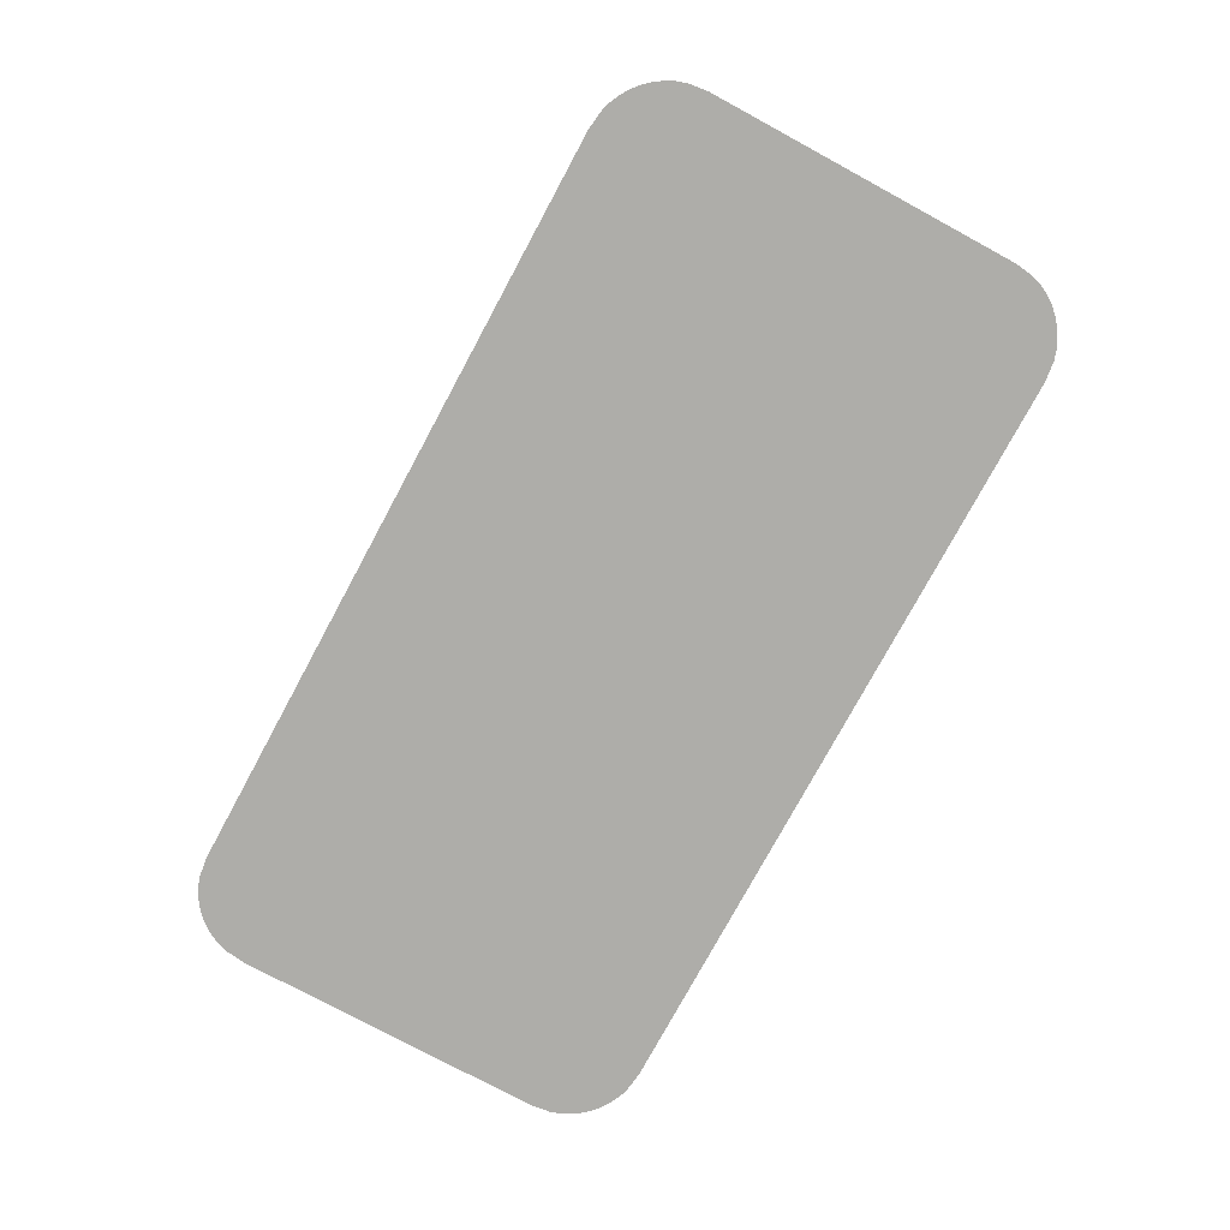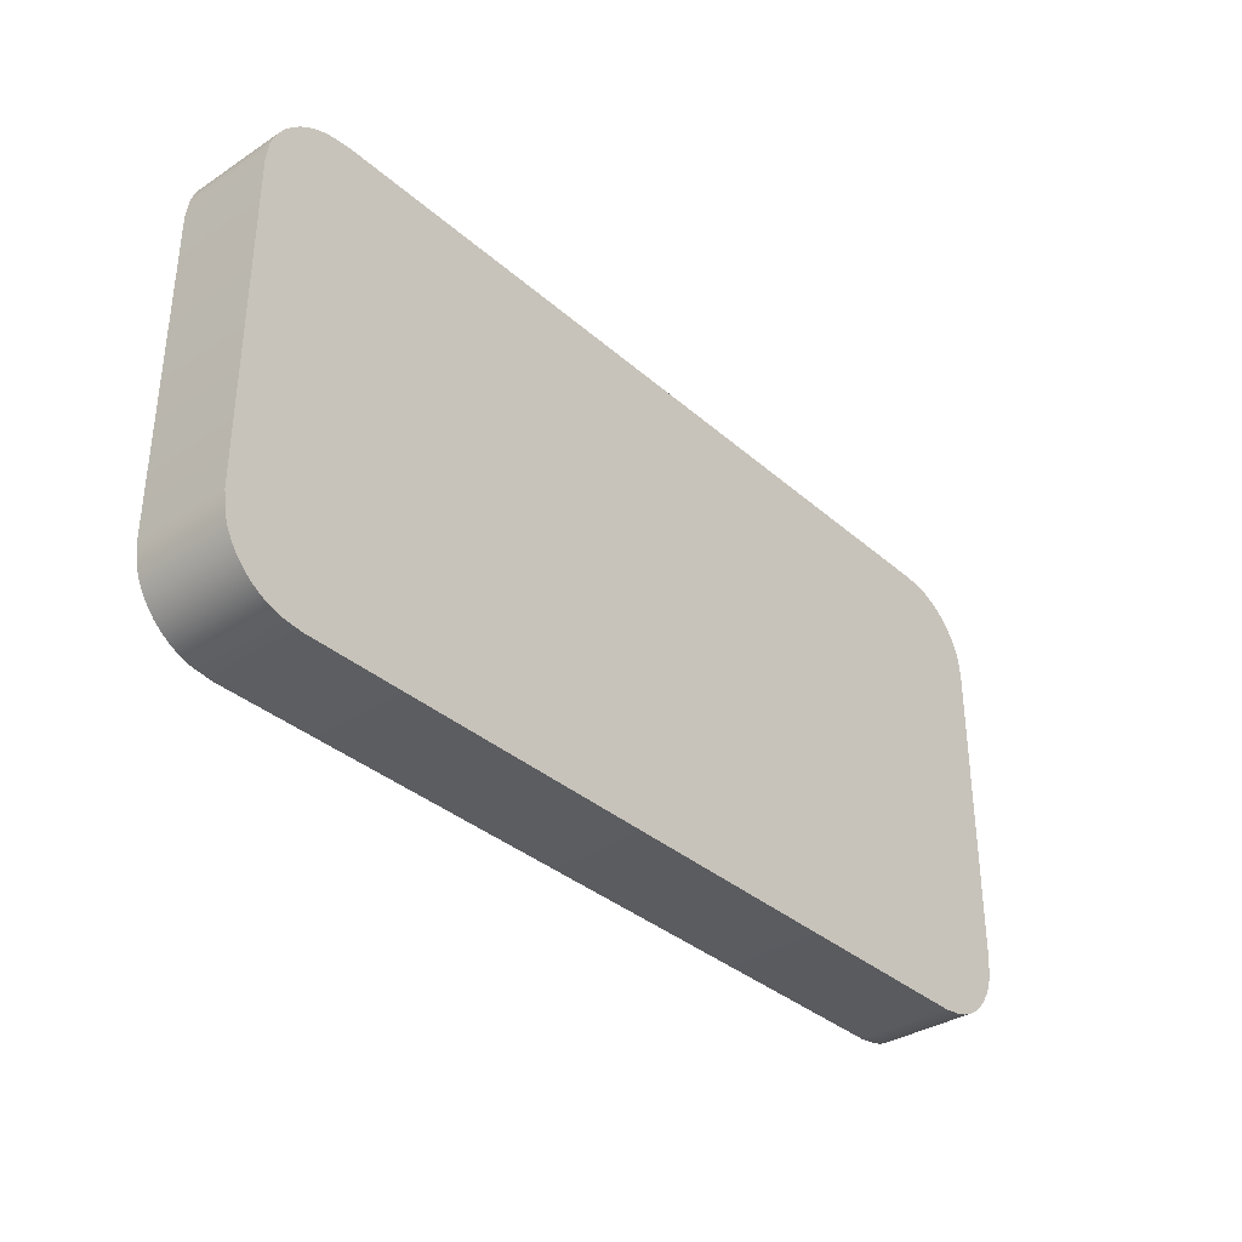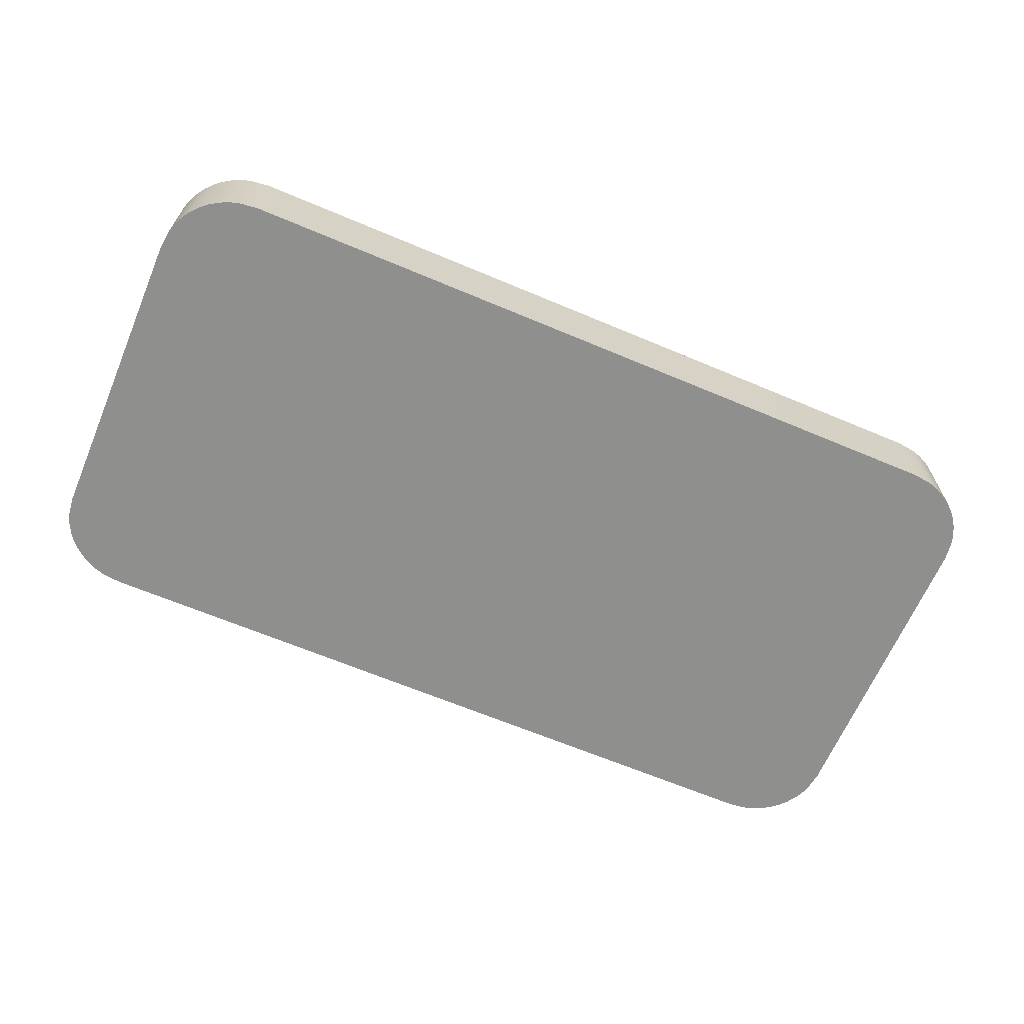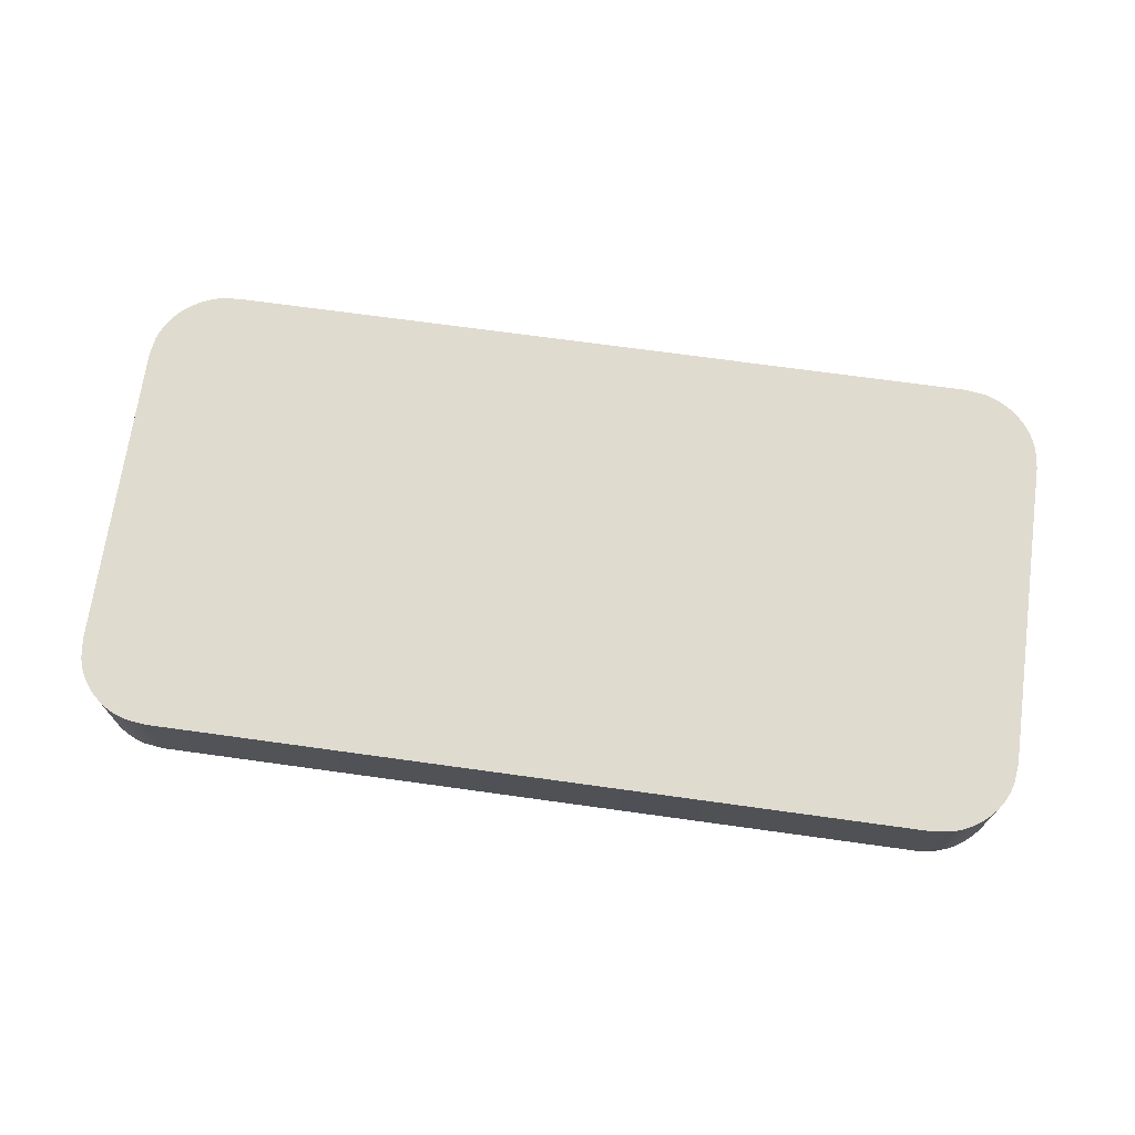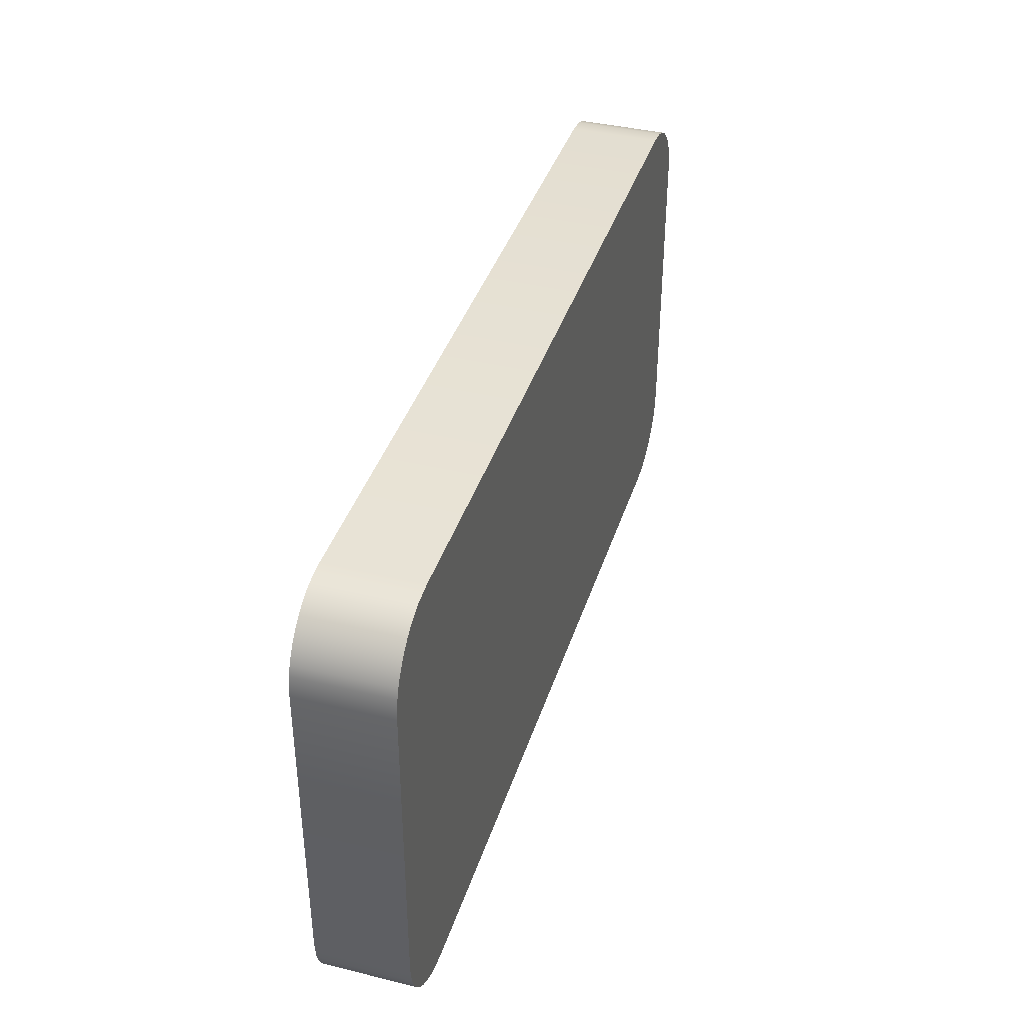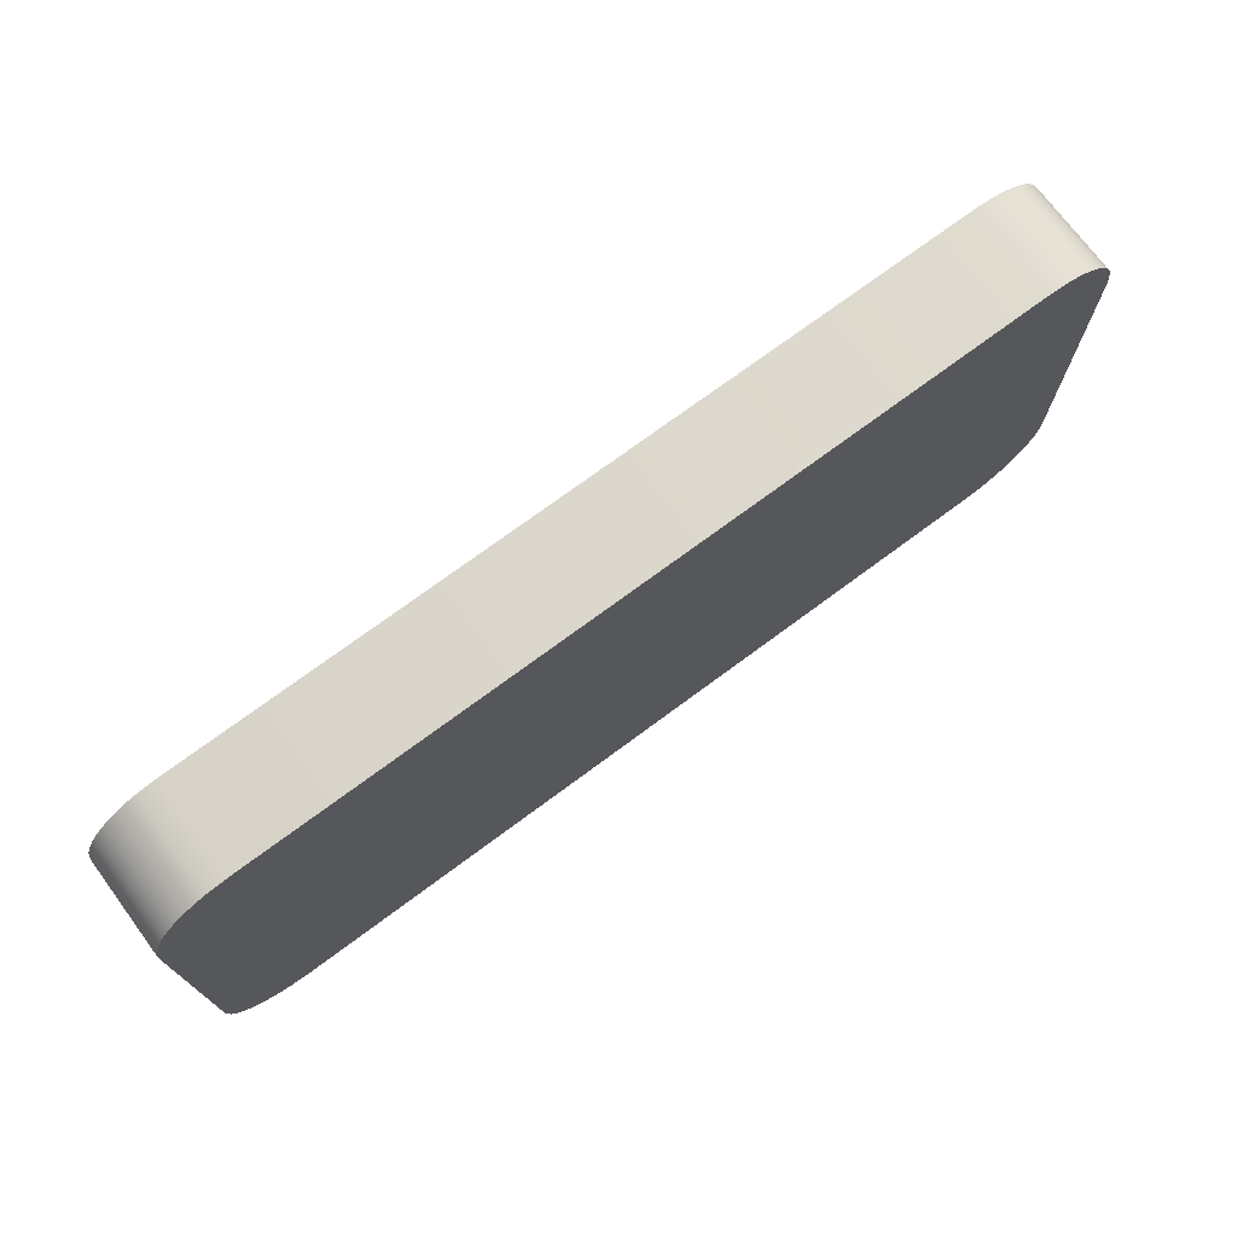
<metadata>
{"format":"obj","ext":"obj","renderer":"f3d","projection":"perspective","resolution":1024,"background":"white","views":[{"elev":-77.1,"azim":-118.4,"up":"+Y"},{"elev":-35.1,"azim":-49.1,"up":"+Z"},{"elev":-65.2,"azim":157.0,"up":"+Y"},{"elev":70.3,"azim":-172.1,"up":"+Y"},{"elev":39.1,"azim":107.0,"up":"+Z"},{"elev":73.1,"azim":143.4,"up":"+Z"}]}
</metadata>
<code>
o mesh28/mesh28-geometry#mesh28-geometry
v -0.5496 0.02201 -0.2911
v -0.5486 0.01093 -0.2903
v -0.5496 0.01093 -0.2911
v -0.5486 0.02201 -0.2903
v -0.5496 0.01093 -0.2385
v -0.5506 0.02201 -0.2917
v -0.5486 0.02201 -0.2393
v -0.5478 0.02201 -0.2893
v -0.5506 0.01093 -0.2917
v -0.5486 0.01093 -0.2393
v -0.5496 0.02201 -0.2385
v -0.5478 0.02201 -0.2402
v -0.5478 0.01093 -0.2893
v -0.5506 0.01093 -0.2378
v -0.5478 0.01093 -0.2402
v -0.5517 0.02201 -0.2923
v -0.5506 0.02201 -0.2378
v -0.5471 0.02201 -0.2883
v -0.5471 0.02201 -0.2412
v -0.5517 0.01093 -0.2923
v -0.5471 0.01093 -0.2412
v -0.5471 0.01093 -0.2883
v -0.5517 0.01093 -0.2373
v -0.5529 0.02201 -0.2927
v -0.5517 0.02201 -0.2373
v -0.5466 0.02201 -0.2872
v -0.5466 0.02201 -0.2423
v -0.5466 0.01093 -0.2423
v -0.5529 0.01093 -0.2369
v -0.5529 0.01093 -0.2927
v -0.5466 0.01093 -0.2872
v -0.5553 0.02201 -0.293
v -0.5529 0.02201 -0.2369
v -0.5462 0.02201 -0.2861
v -0.5462 0.02201 -0.2435
v -0.5462 0.01093 -0.2435
v -0.5553 0.01093 -0.293
v -0.5462 0.01093 -0.2861
v -0.5553 0.01093 -0.2366
v -0.6478 0.02201 -0.293
v -0.5553 0.02201 -0.2366
v -0.5458 0.02201 -0.2837
v -0.5458 0.02201 -0.2459
v -0.5458 0.01093 -0.2459
v -0.6478 0.01093 -0.2366
v -0.6478 0.01093 -0.293
v -0.5458 0.01093 -0.2837
v -0.6502 0.02201 -0.2927
v -0.6478 0.02201 -0.2366
v -0.6502 0.01093 -0.2369
v -0.6502 0.01093 -0.2927
v -0.6502 0.02201 -0.2369
v -0.6514 0.02201 -0.2923
v -0.6514 0.01093 -0.2373
v -0.6514 0.01093 -0.2923
v -0.6514 0.02201 -0.2373
v -0.6525 0.02201 -0.2917
v -0.6525 0.01093 -0.2378
v -0.6525 0.01093 -0.2917
v -0.6525 0.02201 -0.2378
v -0.6535 0.02201 -0.2911
v -0.6535 0.02201 -0.2385
v -0.6535 0.01093 -0.2385
v -0.6535 0.01093 -0.2911
v -0.6545 0.02201 -0.2903
v -0.6545 0.01093 -0.2393
v -0.6545 0.01093 -0.2903
v -0.6545 0.02201 -0.2393
v -0.6553 0.01093 -0.2893
v -0.6553 0.02201 -0.2893
v -0.6553 0.02201 -0.2402
v -0.6553 0.01093 -0.2402
v -0.656 0.01093 -0.2883
v -0.656 0.01093 -0.2412
v -0.656 0.02201 -0.2412
v -0.656 0.02201 -0.2883
v -0.6565 0.01093 -0.2872
v -0.6565 0.01093 -0.2423
v -0.6565 0.02201 -0.2423
v -0.6565 0.02201 -0.2872
v -0.6569 0.01093 -0.2861
v -0.6569 0.01093 -0.2435
v -0.6569 0.02201 -0.2435
v -0.6569 0.02201 -0.2861
v -0.6572 0.01093 -0.2837
v -0.6572 0.01093 -0.2459
v -0.6572 0.02201 -0.2459
v -0.6572 0.02201 -0.2837
f 1 2 3
f 2 1 4
f 5 3 2
f 3 6 1
f 1 7 4
f 8 2 4
f 5 9 3
f 5 2 10
f 6 3 9
f 6 11 1
f 1 11 7
f 4 7 12
f 2 8 13
f 4 12 8
f 14 9 5
f 10 2 15
f 7 5 10
f 9 16 6
f 6 17 11
f 5 7 11
f 7 15 12
f 18 13 8
f 15 2 13
f 8 12 19
f 14 20 9
f 11 14 5
f 15 7 10
f 16 9 20
f 16 17 6
f 14 11 17
f 21 12 15
f 13 18 22
f 8 19 18
f 15 13 21
f 12 21 19
f 23 20 14
f 20 24 16
f 16 25 17
f 17 23 14
f 26 22 18
f 21 13 22
f 18 19 27
f 28 19 21
f 29 20 23
f 24 20 30
f 24 25 16
f 23 17 25
f 22 26 31
f 18 27 26
f 21 22 31
f 19 28 27
f 21 31 28
f 29 30 20
f 25 29 23
f 30 32 24
f 24 33 25
f 34 31 26
f 26 27 35
f 36 27 28
f 28 31 36
f 29 37 30
f 29 25 33
f 32 30 37
f 32 33 24
f 31 34 38
f 26 35 34
f 27 36 35
f 36 31 38
f 39 37 29
f 33 39 29
f 37 40 32
f 32 41 33
f 42 38 34
f 34 35 43
f 44 35 36
f 36 38 44
f 45 37 39
f 39 33 41
f 40 37 46
f 40 41 32
f 38 42 47
f 34 43 42
f 35 44 43
f 44 38 47
f 45 46 37
f 41 45 39
f 46 48 40
f 40 49 41
f 43 47 42
f 47 43 44
f 50 46 45
f 45 41 49
f 48 46 51
f 48 52 40
f 40 52 49
f 50 51 46
f 49 50 45
f 51 53 48
f 53 52 48
f 50 49 52
f 54 51 50
f 53 51 55
f 53 56 52
f 52 54 50
f 54 55 51
f 55 57 53
f 57 56 53
f 54 52 56
f 58 55 54
f 57 55 59
f 57 60 56
f 56 58 54
f 58 59 55
f 59 61 57
f 57 62 60
f 58 56 60
f 63 59 58
f 61 59 64
f 61 62 57
f 63 60 62
f 60 63 58
f 63 64 59
f 64 65 61
f 65 62 61
f 62 66 63
f 66 64 63
f 65 64 67
f 65 68 62
f 66 62 68
f 66 67 64
f 69 65 67
f 70 68 65
f 71 66 68
f 72 67 66
f 65 69 70
f 72 69 67
f 70 71 68
f 66 71 72
f 73 70 69
f 74 69 72
f 70 75 71
f 75 72 71
f 70 73 76
f 74 73 69
f 72 75 74
f 76 75 70
f 77 76 73
f 78 73 74
f 79 74 75
f 80 75 76
f 76 77 80
f 78 77 73
f 74 79 78
f 80 79 75
f 81 80 77
f 82 77 78
f 83 78 79
f 84 79 80
f 80 81 84
f 82 81 77
f 78 83 82
f 84 83 79
f 85 84 81
f 86 81 82
f 87 82 83
f 88 83 84
f 84 85 88
f 81 86 85
f 82 87 86
f 83 88 87
f 86 88 85
f 88 86 87
f 3 2 1
f 4 1 2
f 2 3 5
f 1 6 3
f 4 7 1
f 4 2 8
f 3 9 5
f 10 2 5
f 9 3 6
f 1 11 6
f 7 11 1
f 12 7 4
f 13 8 2
f 8 12 4
f 5 9 14
f 15 2 10
f 10 5 7
f 6 16 9
f 11 17 6
f 11 7 5
f 12 15 7
f 8 13 18
f 13 2 15
f 19 12 8
f 9 20 14
f 5 14 11
f 10 7 15
f 20 9 16
f 6 17 16
f 17 11 14
f 15 12 21
f 22 18 13
f 18 19 8
f 21 13 15
f 19 21 12
f 14 20 23
f 16 24 20
f 17 25 16
f 14 23 17
f 18 22 26
f 22 13 21
f 27 19 18
f 21 19 28
f 23 20 29
f 30 20 24
f 16 25 24
f 25 17 23
f 31 26 22
f 26 27 18
f 31 22 21
f 27 28 19
f 28 31 21
f 20 30 29
f 23 29 25
f 24 32 30
f 25 33 24
f 26 31 34
f 35 27 26
f 28 27 36
f 36 31 28
f 30 37 29
f 33 25 29
f 37 30 32
f 24 33 32
f 38 34 31
f 34 35 26
f 35 36 27
f 38 31 36
f 29 37 39
f 29 39 33
f 32 40 37
f 33 41 32
f 34 38 42
f 43 35 34
f 36 35 44
f 44 38 36
f 39 37 45
f 41 33 39
f 46 37 40
f 32 41 40
f 47 42 38
f 42 43 34
f 43 44 35
f 47 38 44
f 37 46 45
f 39 45 41
f 40 48 46
f 41 49 40
f 42 47 43
f 44 43 47
f 45 46 50
f 49 41 45
f 51 46 48
f 40 52 48
f 49 52 40
f 46 51 50
f 45 50 49
f 48 53 51
f 48 52 53
f 52 49 50
f 50 51 54
f 55 51 53
f 52 56 53
f 50 54 52
f 51 55 54
f 53 57 55
f 53 56 57
f 56 52 54
f 54 55 58
f 59 55 57
f 56 60 57
f 54 58 56
f 55 59 58
f 57 61 59
f 60 62 57
f 60 56 58
f 58 59 63
f 64 59 61
f 57 62 61
f 62 60 63
f 58 63 60
f 59 64 63
f 61 65 64
f 61 62 65
f 63 66 62
f 63 64 66
f 67 64 65
f 62 68 65
f 68 62 66
f 64 67 66
f 67 65 69
f 65 68 70
f 68 66 71
f 66 67 72
f 70 69 65
f 67 69 72
f 68 71 70
f 72 71 66
f 69 70 73
f 72 69 74
f 71 75 70
f 71 72 75
f 76 73 70
f 69 73 74
f 74 75 72
f 70 75 76
f 73 76 77
f 74 73 78
f 75 74 79
f 76 75 80
f 80 77 76
f 73 77 78
f 78 79 74
f 75 79 80
f 77 80 81
f 78 77 82
f 79 78 83
f 80 79 84
f 84 81 80
f 77 81 82
f 82 83 78
f 79 83 84
f 81 84 85
f 82 81 86
f 83 82 87
f 84 83 88
f 88 85 84
f 85 86 81
f 86 87 82
f 87 88 83
f 85 88 86
f 87 86 88

</code>
